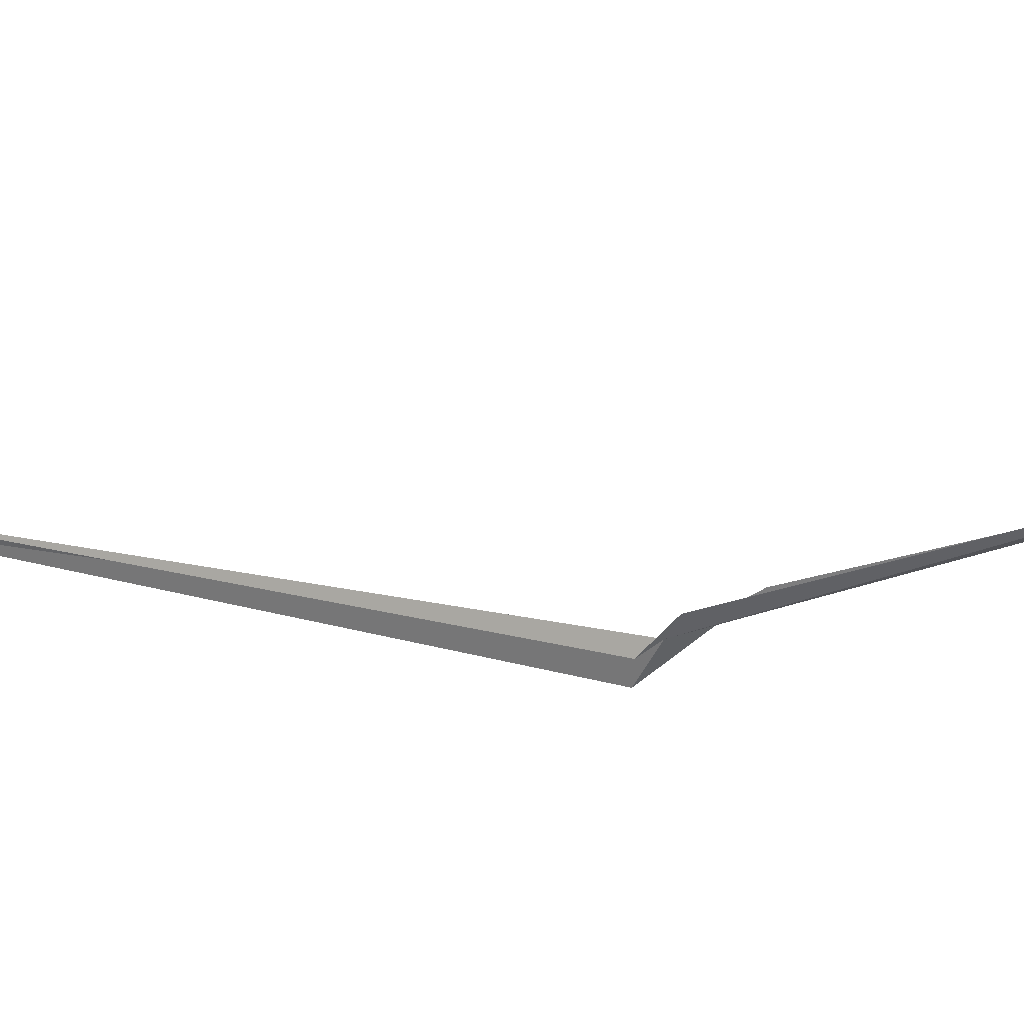
<metadata>
{"format":"obj","ext":"obj","renderer":"f3d","projection":"perspective","resolution":1024,"background":"white","views":[{"elev":-71.3,"azim":109.3,"up":"+Y"}]}
</metadata>
<code>
v 109.2 71.31 35.5
v 109.2 71.37 35.7
v 109.4 71.23 35.36
v 109 71.47 35.78
v 109.4 71.15 34.86
v 109.4 70.47 31.66
v 109.4 70.41 31.77
v 110.7 74.63 40.72
v 110.6 74.61 40.64
f 1 2 3
f 1 5 4
f 1 7 6
f 1 3 7
f 1 8 2
f 1 9 8
f 1 4 9
f 1 6 5

</code>
